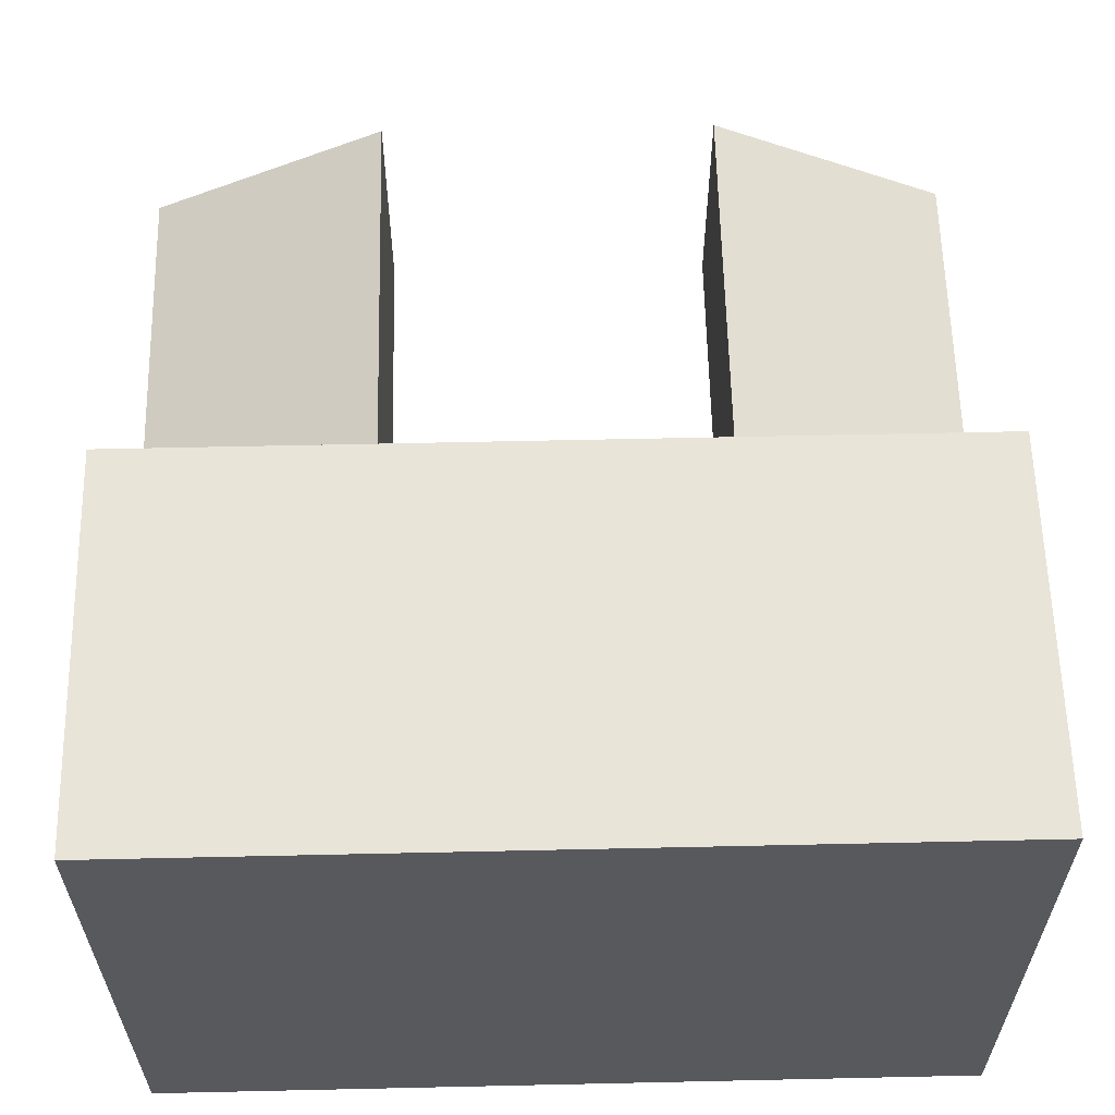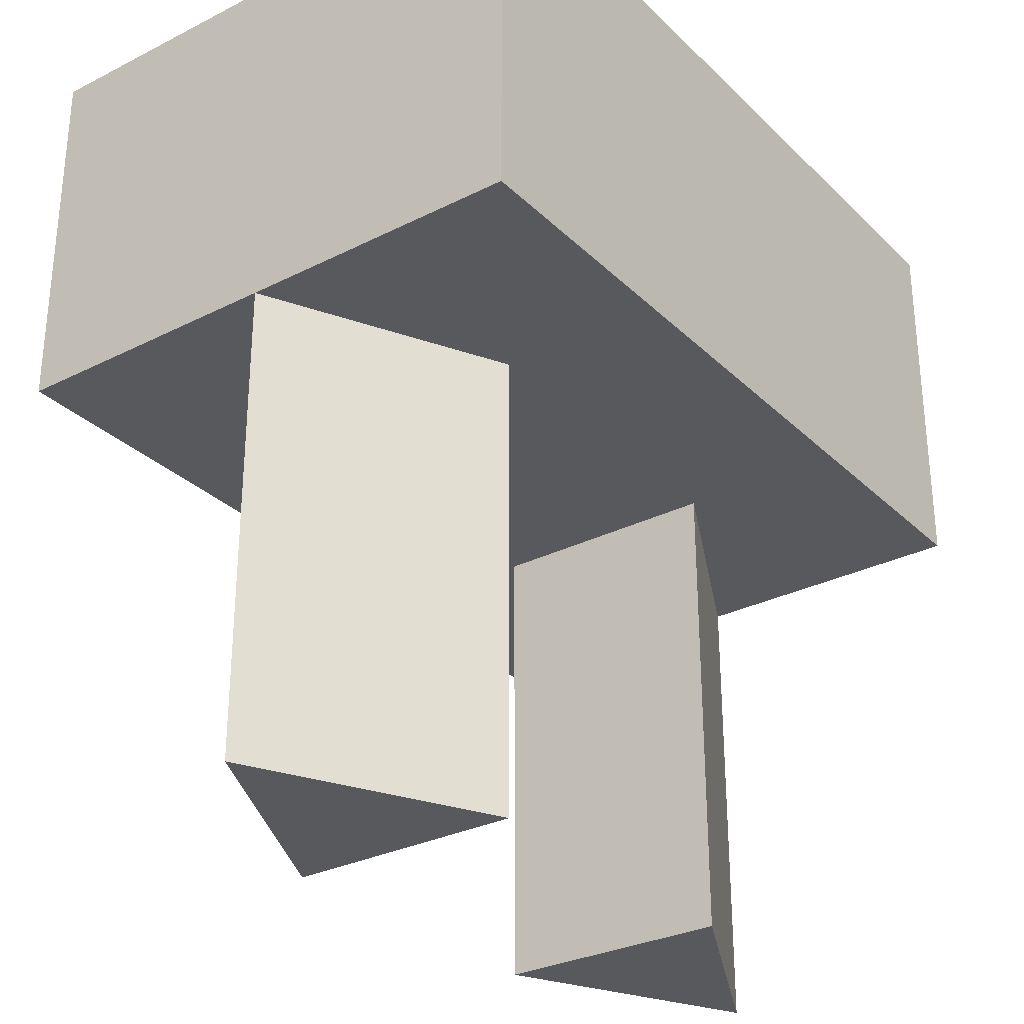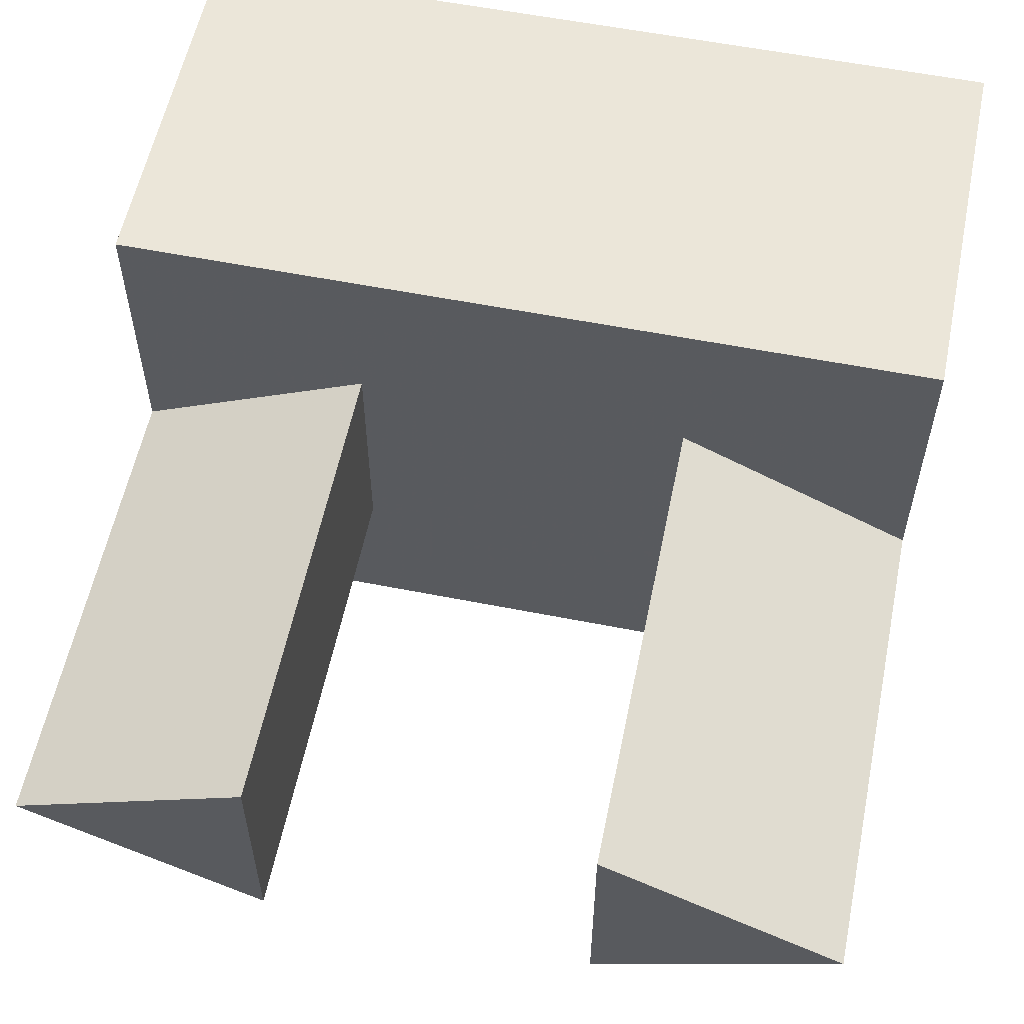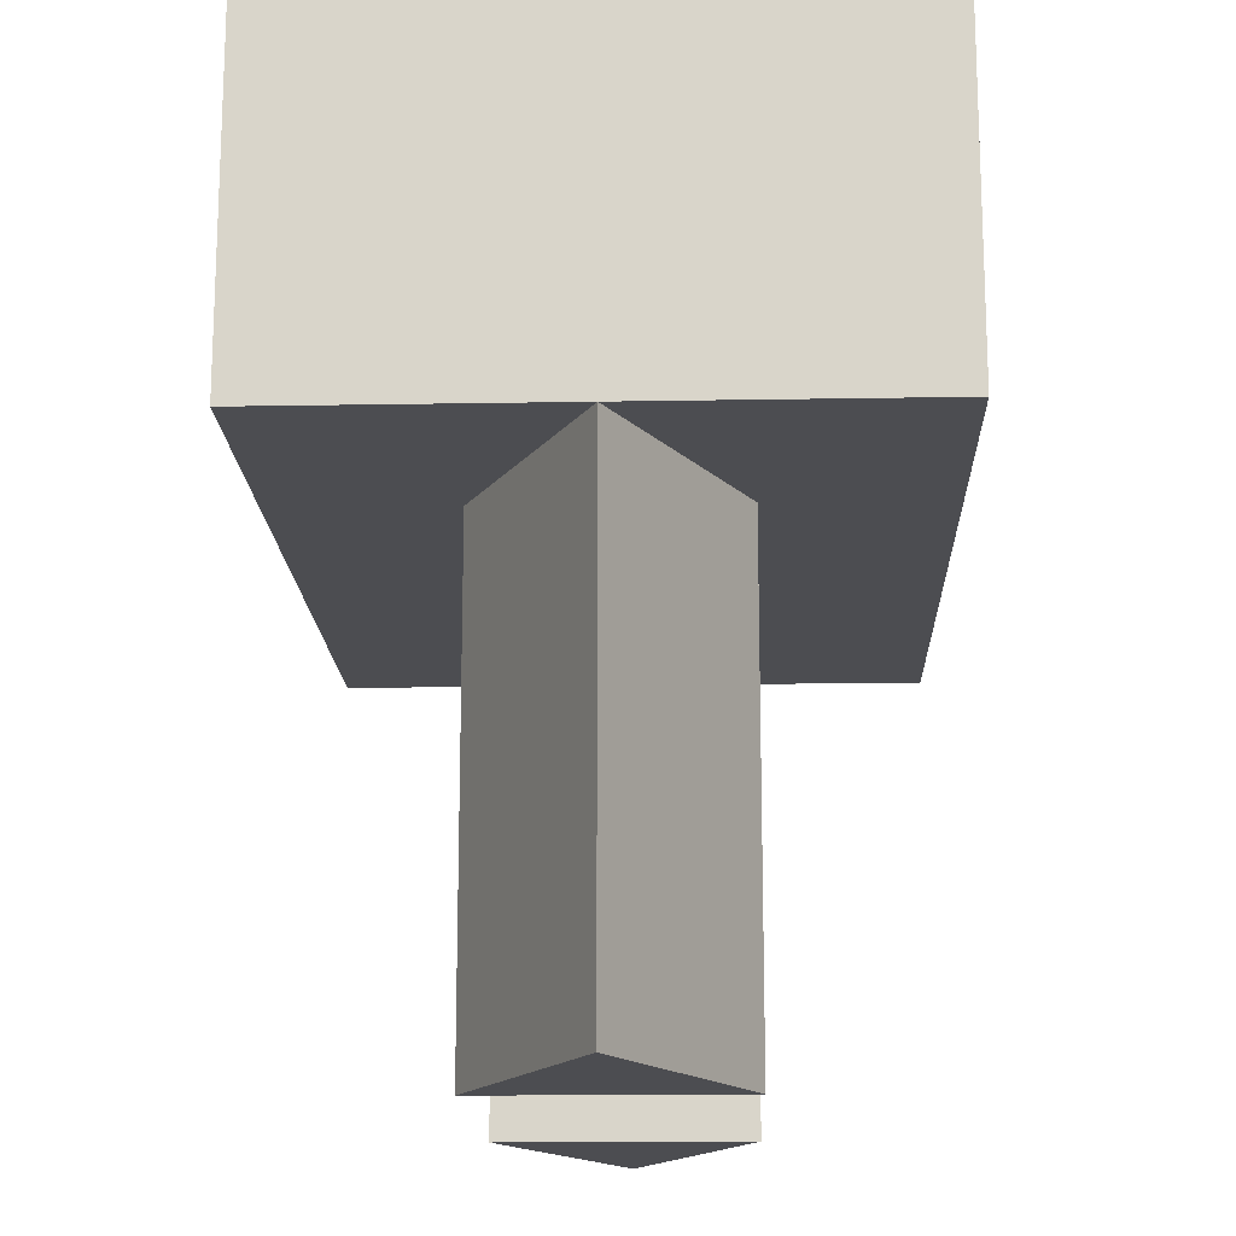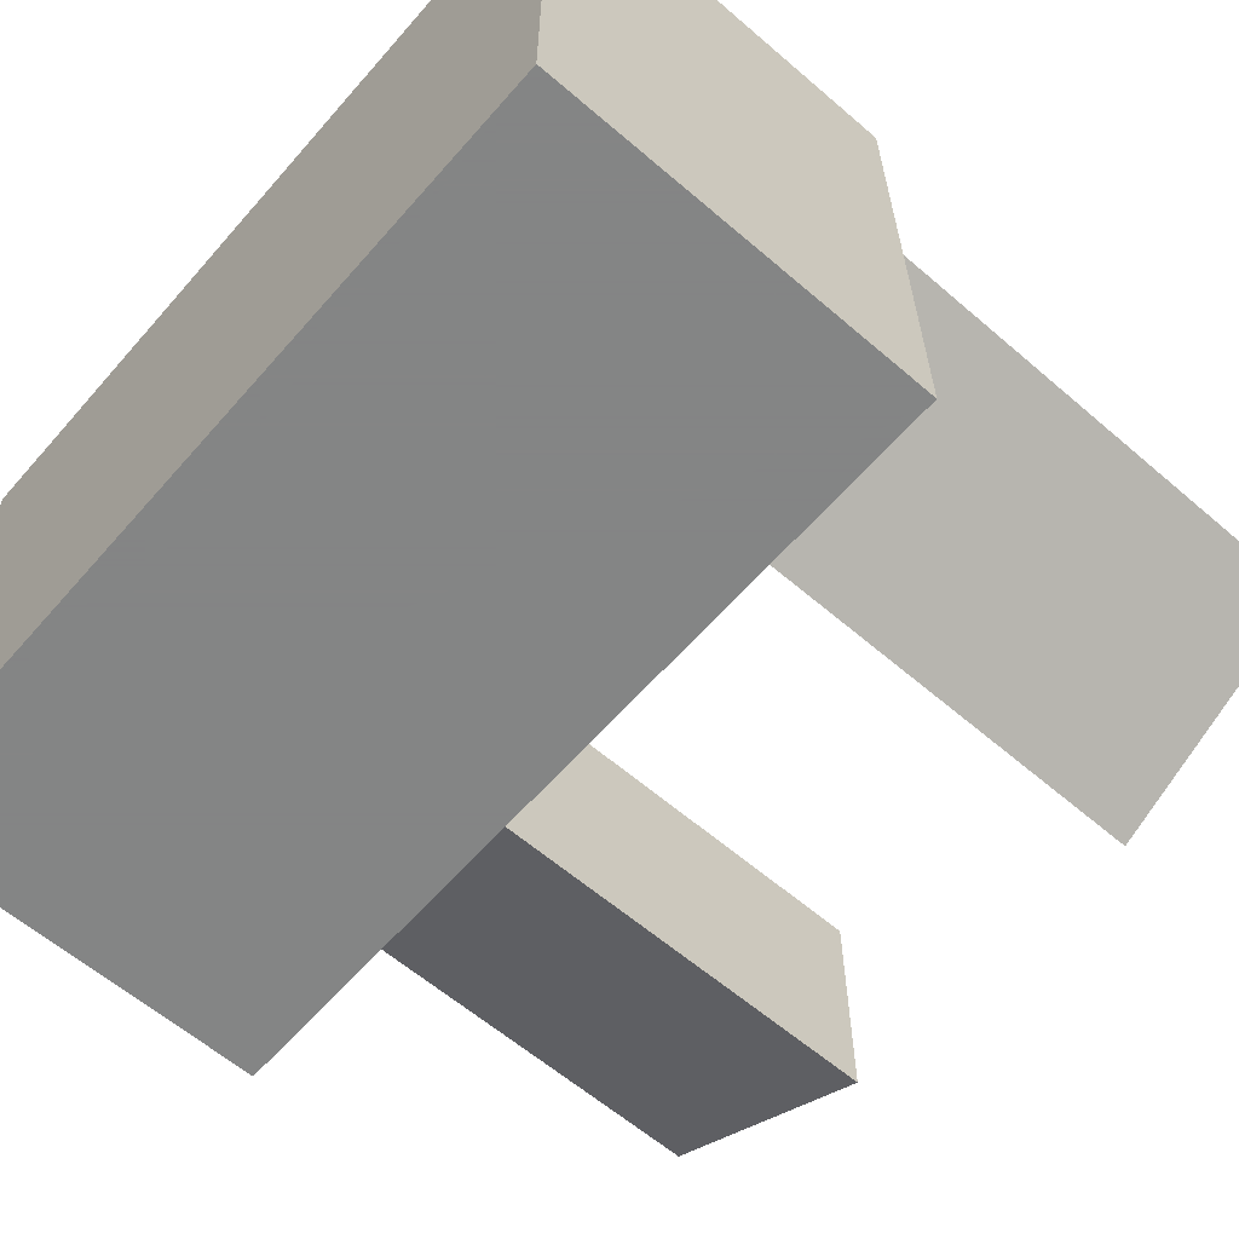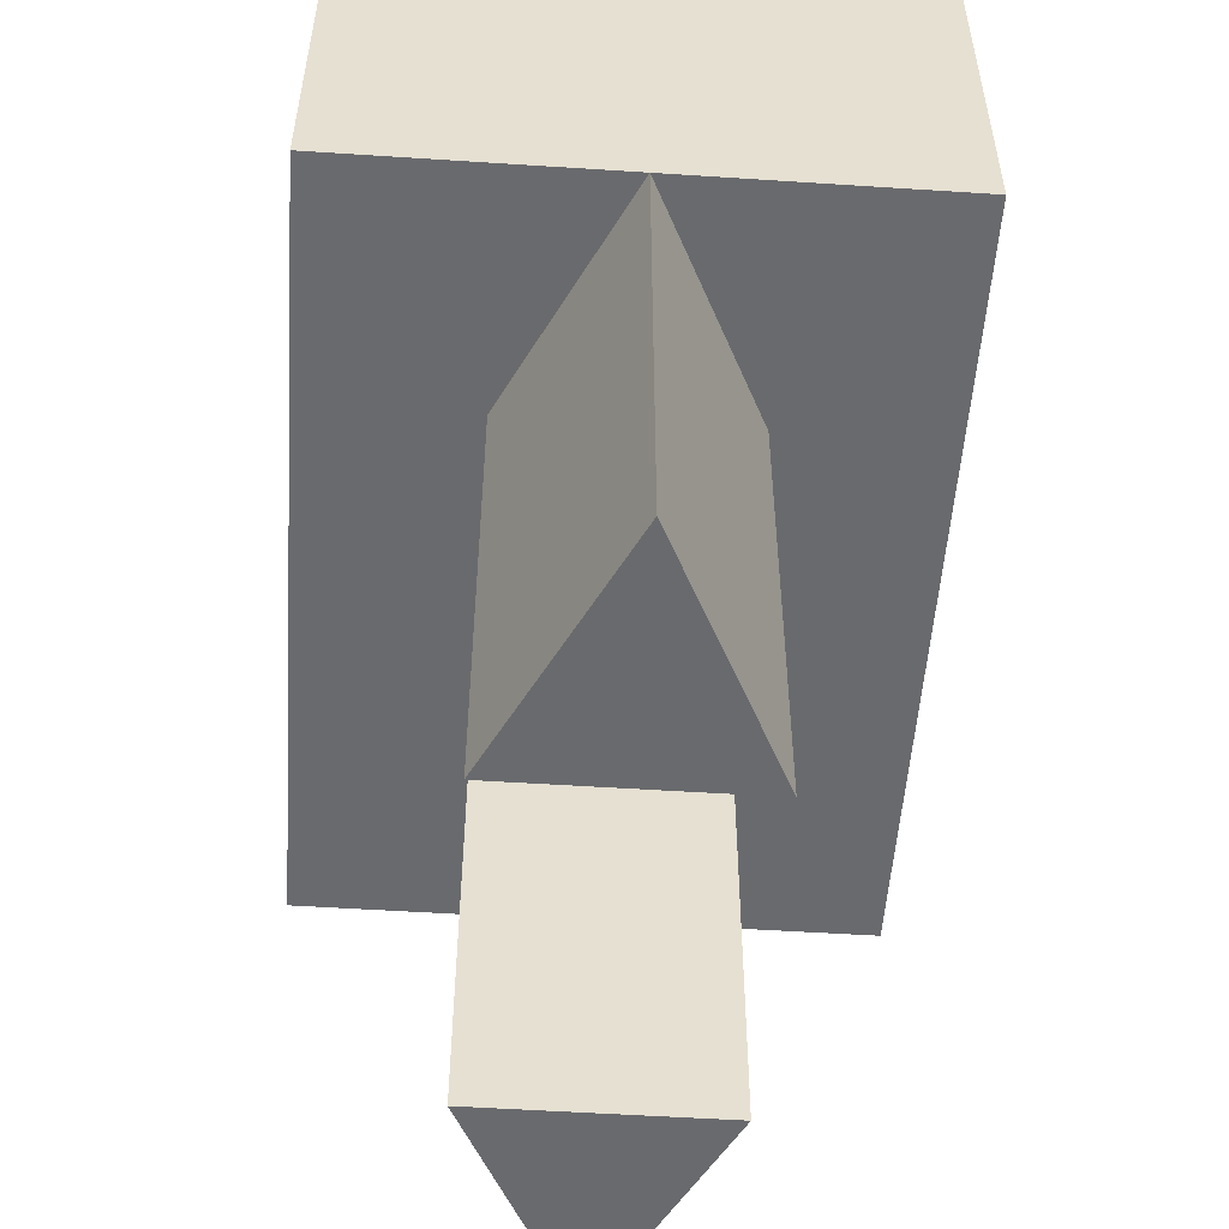
<metadata>
{"format":"obj","ext":"obj","renderer":"f3d","projection":"perspective","resolution":1024,"background":"white","views":[{"elev":60.2,"azim":178.7,"up":"+Z"},{"elev":-30.0,"azim":-53.7,"up":"+Y"},{"elev":57.6,"azim":11.6,"up":"+Z"},{"elev":-16.2,"azim":92.1,"up":"+Y"},{"elev":-61.6,"azim":-131.1,"up":"+Z"},{"elev":-53.1,"azim":-94.0,"up":"+Y"}]}
</metadata>
<code>
v 0.0425 0.05 0.03
v -0.0425 0.05 0.03
v -0.0175 0.05 0.0125
v -0.0425 0.05 0
v -0.0425 0.05 -0.03
v 0.0425 0.05 -0.03
v 0.0175 0.05 -0.0125
v 0.0425 0.05 -0
v -0.0175 0.05 -0.0125
v 0.0175 0.05 0.0125
v 0.0175 -0 -0.0125
v 0.0425 -0 0
v 0.0175 0 0.0125
v 0.0425 0.09 0.03
v 0.0425 0.09 -0.03
v -0.0425 0.09 -0.03
v -0.0425 0.09 0.03
v -0.0175 0 -0.0125
v -0.0175 0 0.0125
v -0.0425 0 0
f 1 2 3
f 3 2 4
f 5 6 7
f 7 6 8
f 4 5 9
f 9 5 7
f 9 7 3
f 3 7 10
f 3 10 1
f 1 10 8
f 7 8 11
f 11 8 12
f 10 7 13
f 13 7 11
f 8 10 12
f 12 10 13
f 12 13 11
f 14 1 15
f 15 1 8
f 15 8 6
f 16 15 5
f 5 15 6
f 2 17 4
f 4 17 16
f 4 16 5
f 14 17 1
f 1 17 2
f 16 17 15
f 15 17 14
f 9 3 18
f 18 3 19
f 4 9 20
f 20 9 18
f 3 4 19
f 19 4 20
f 19 20 18

</code>
